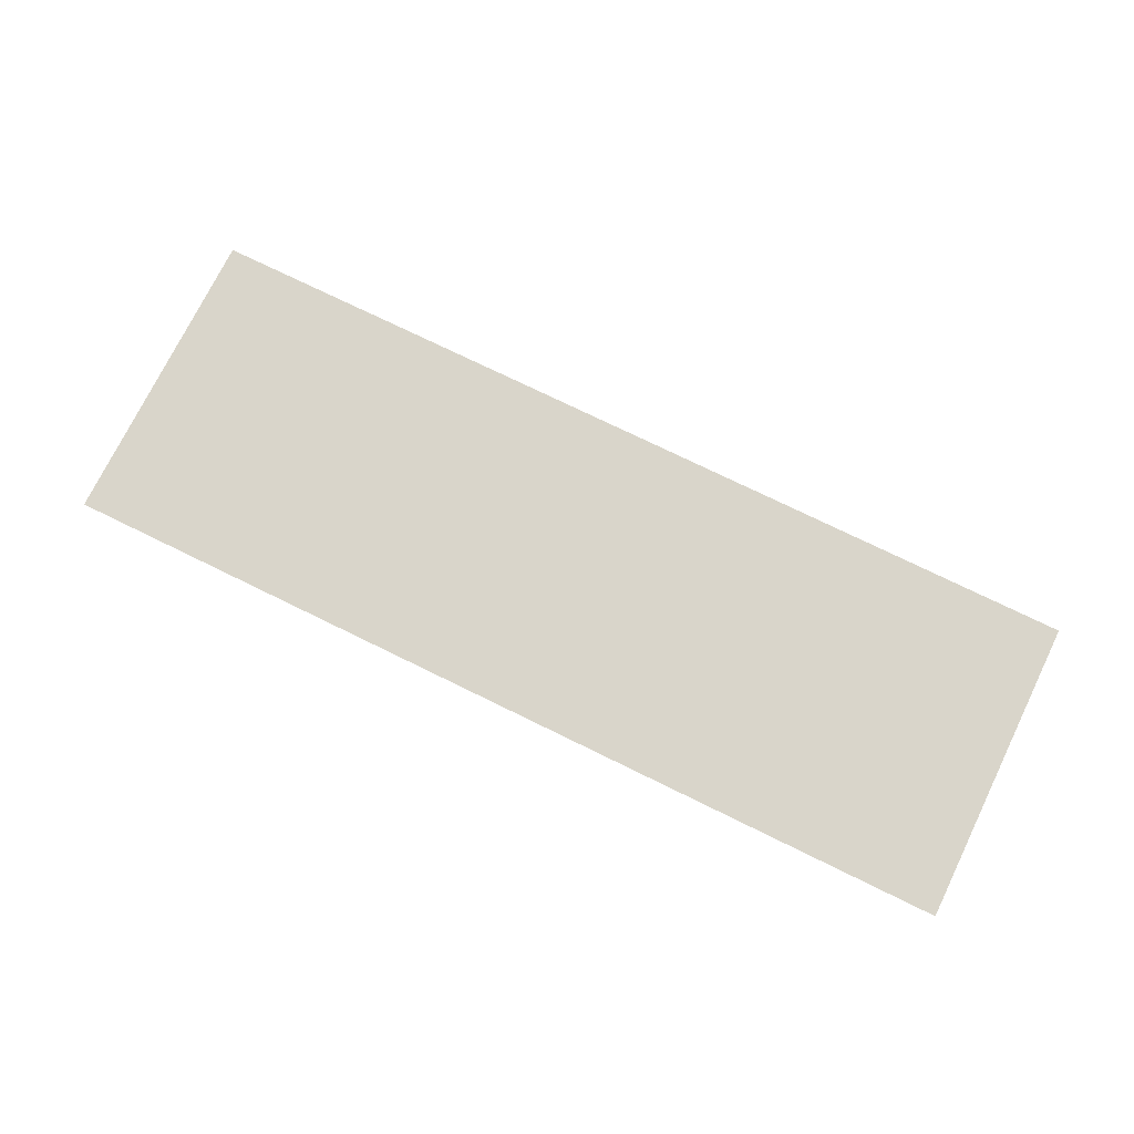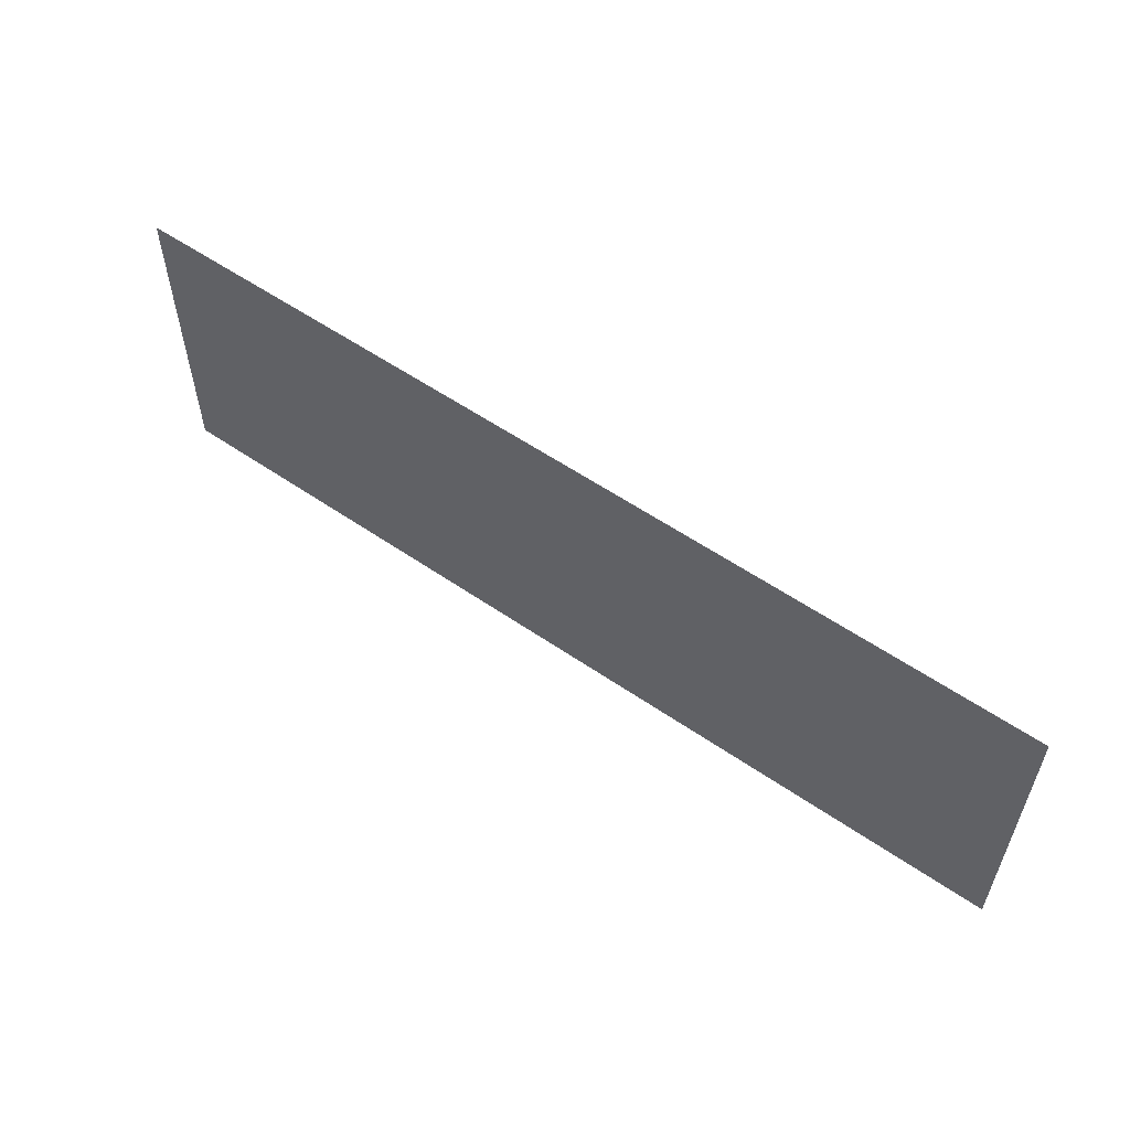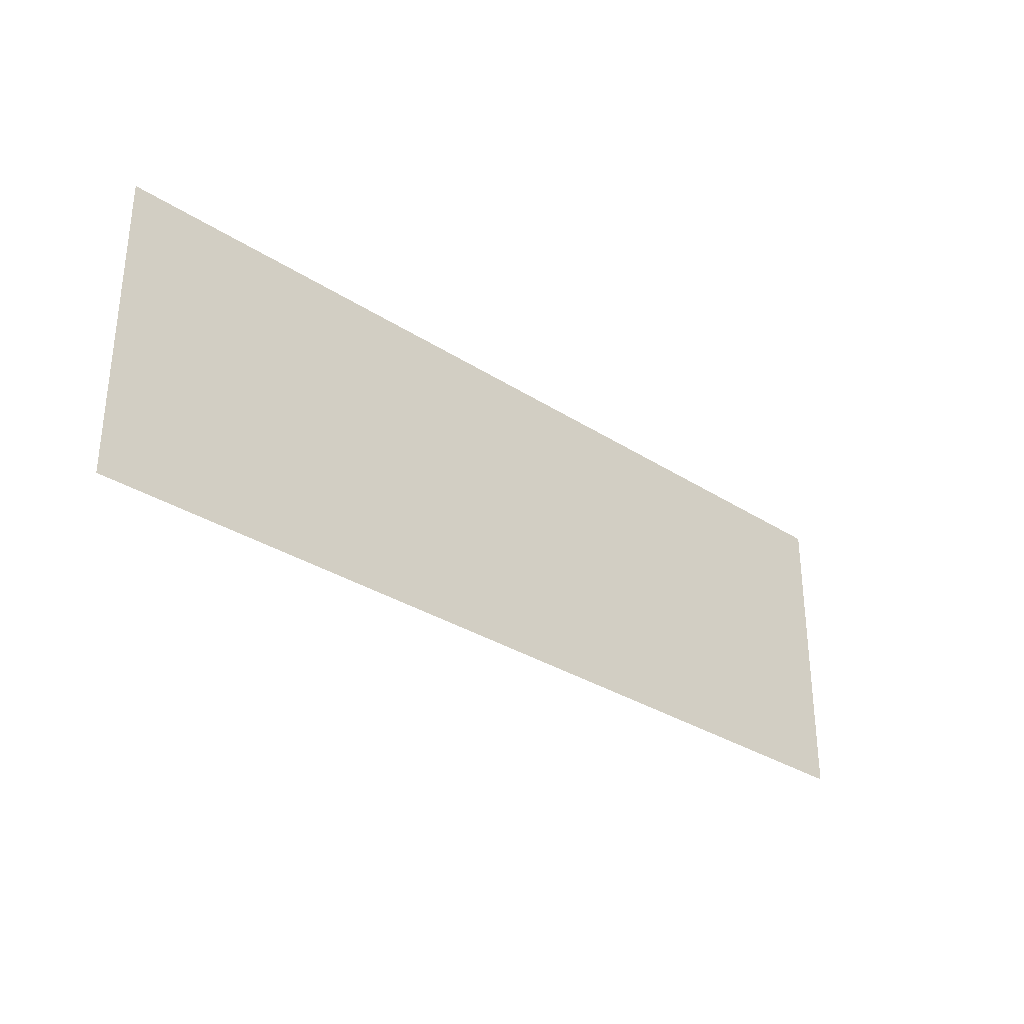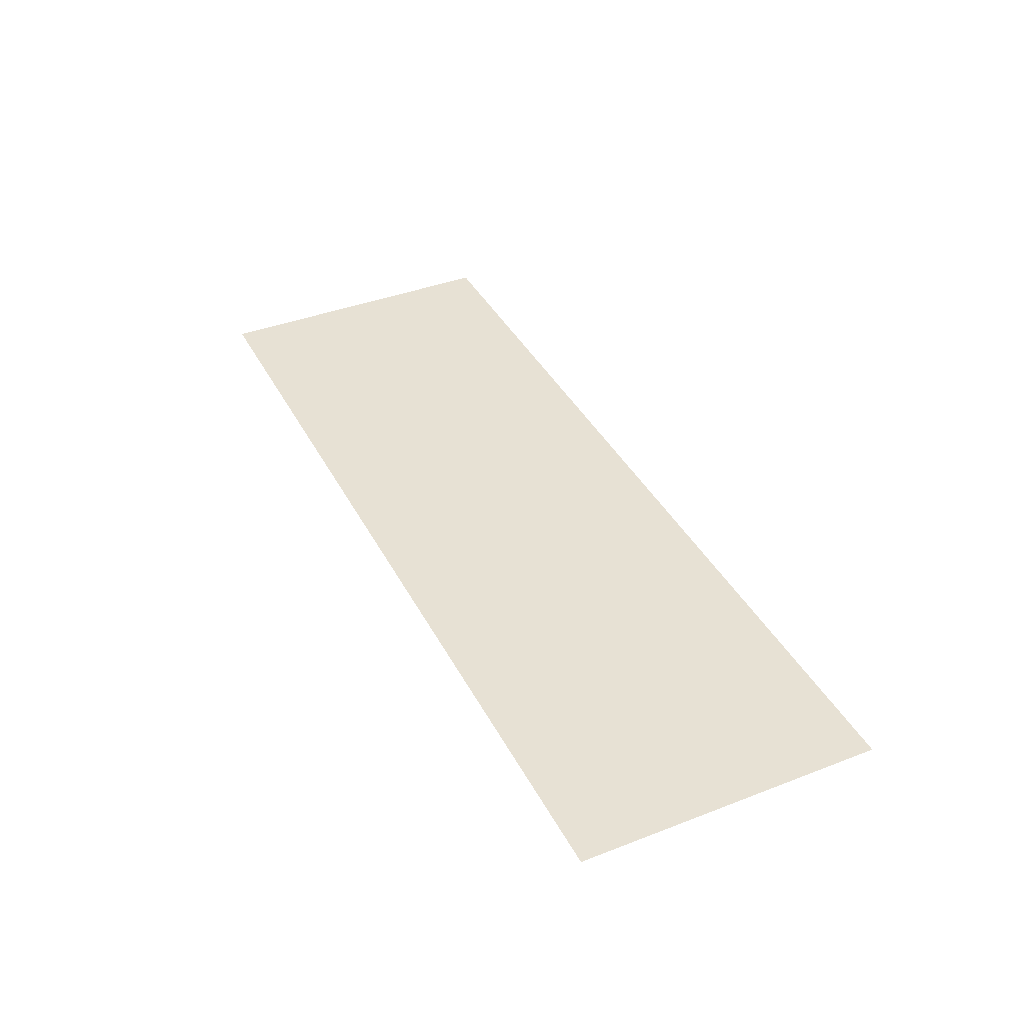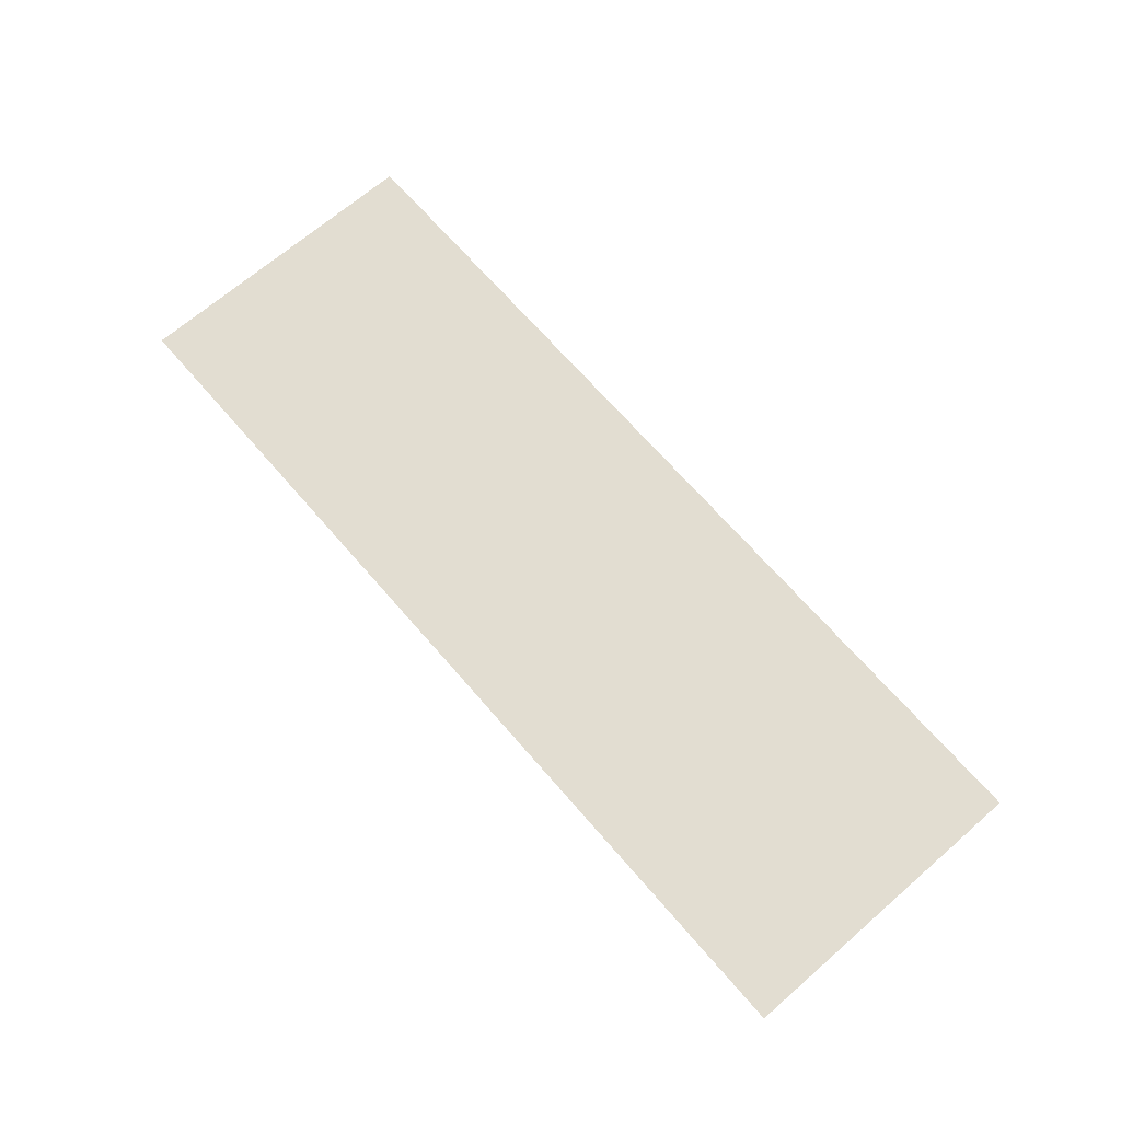
<metadata>
{"format":"obj","ext":"obj","renderer":"f3d","projection":"perspective","resolution":1024,"background":"white","views":[{"elev":74.5,"azim":26.1,"up":"+Y"},{"elev":56.7,"azim":35.7,"up":"+Z"},{"elev":-31.5,"azim":-42.6,"up":"+Z"},{"elev":39.6,"azim":64.4,"up":"+Y"},{"elev":68.5,"azim":-130.9,"up":"+Y"}]}
</metadata>
<code>
v 0.8125 0 0.8125
v 0.8125 0 0.6875
v 1.188 0 0.6875
v 1.188 0 0.8125
f 1 2 3
f 1 3 4

</code>
